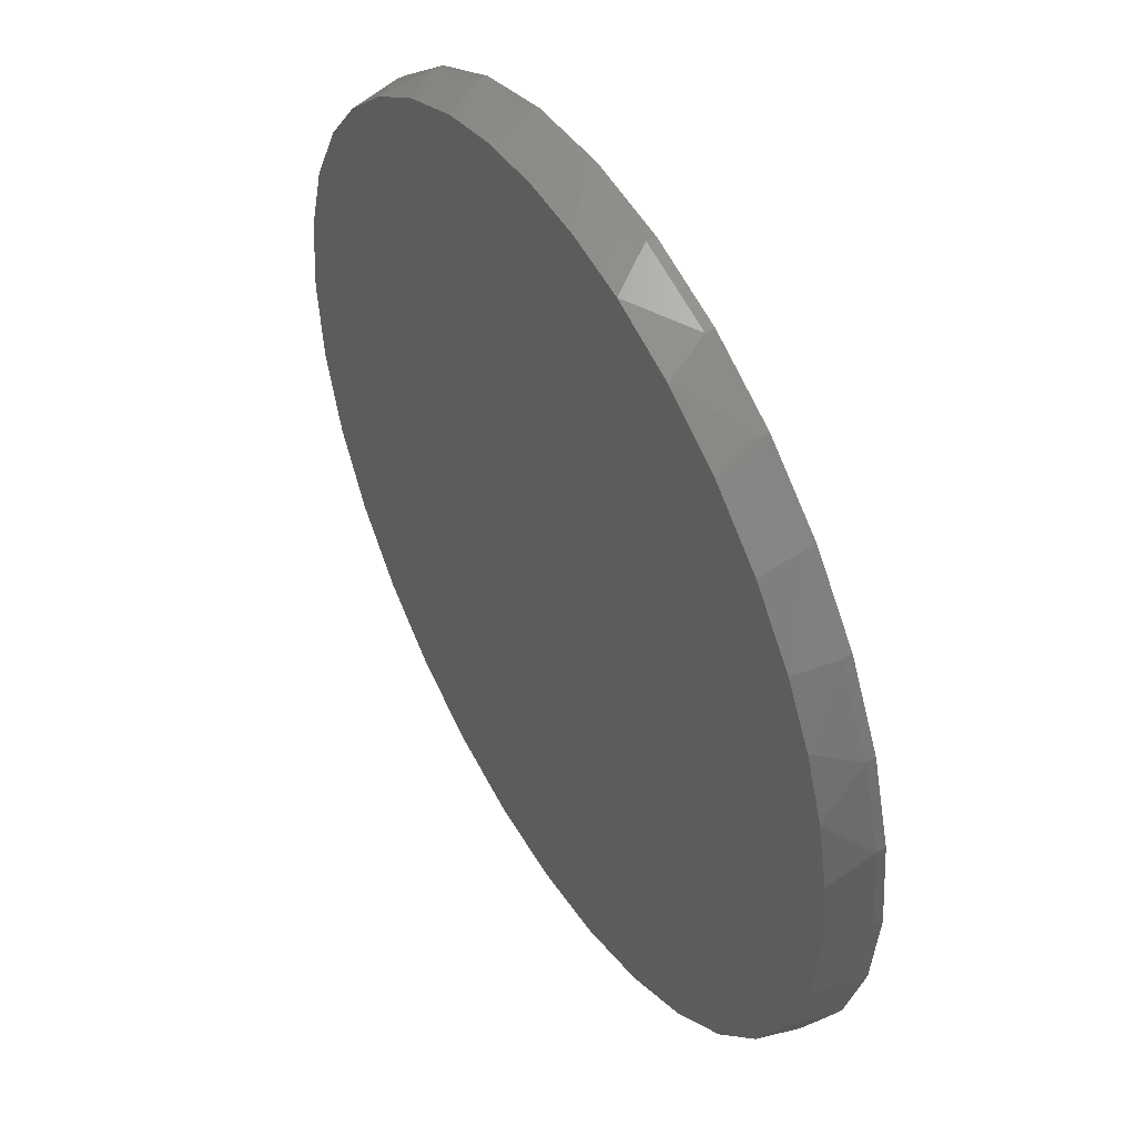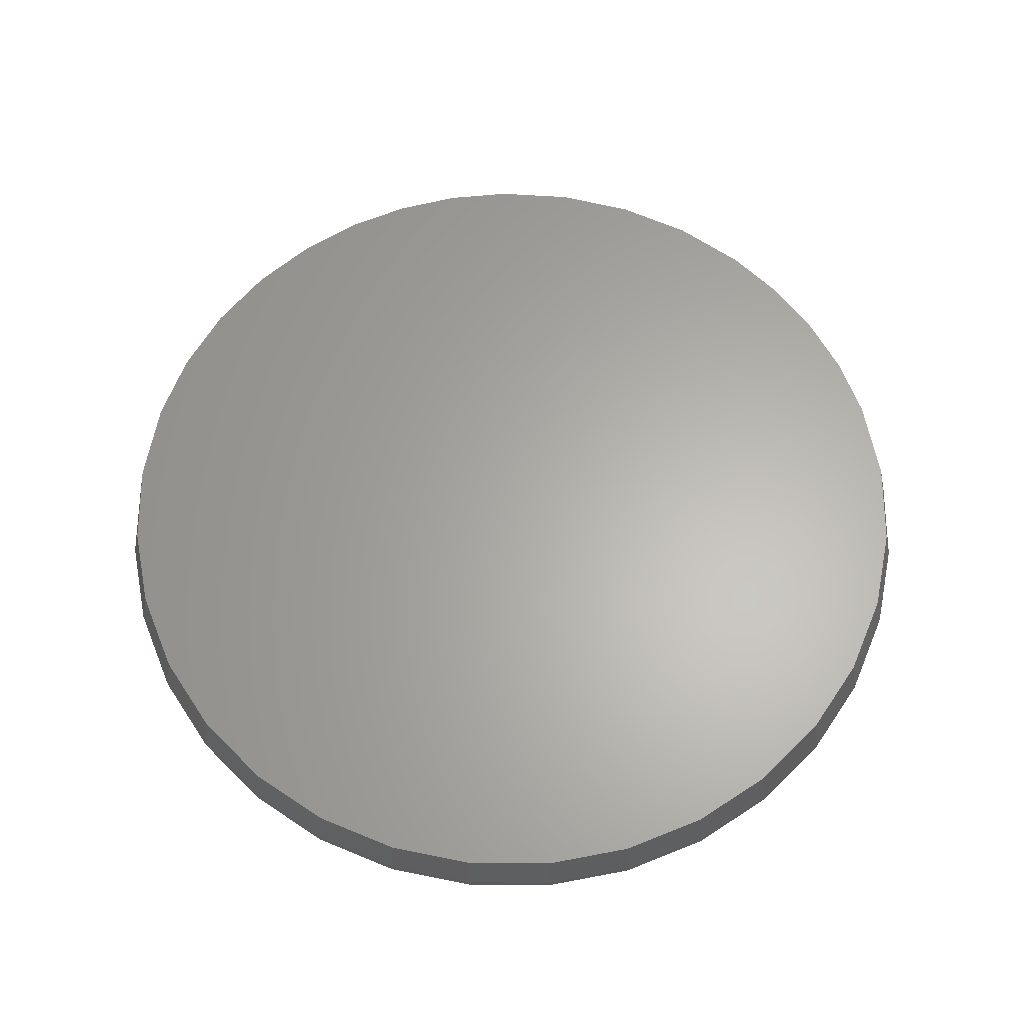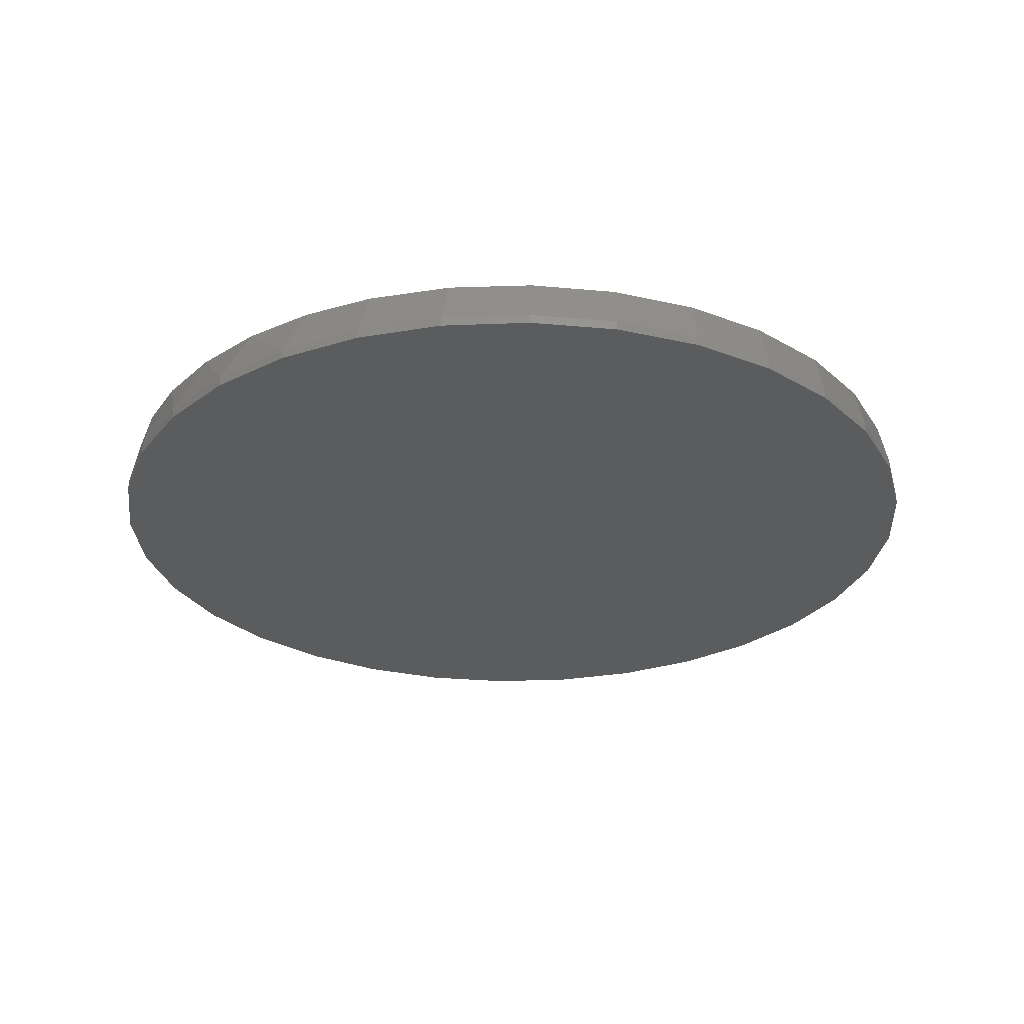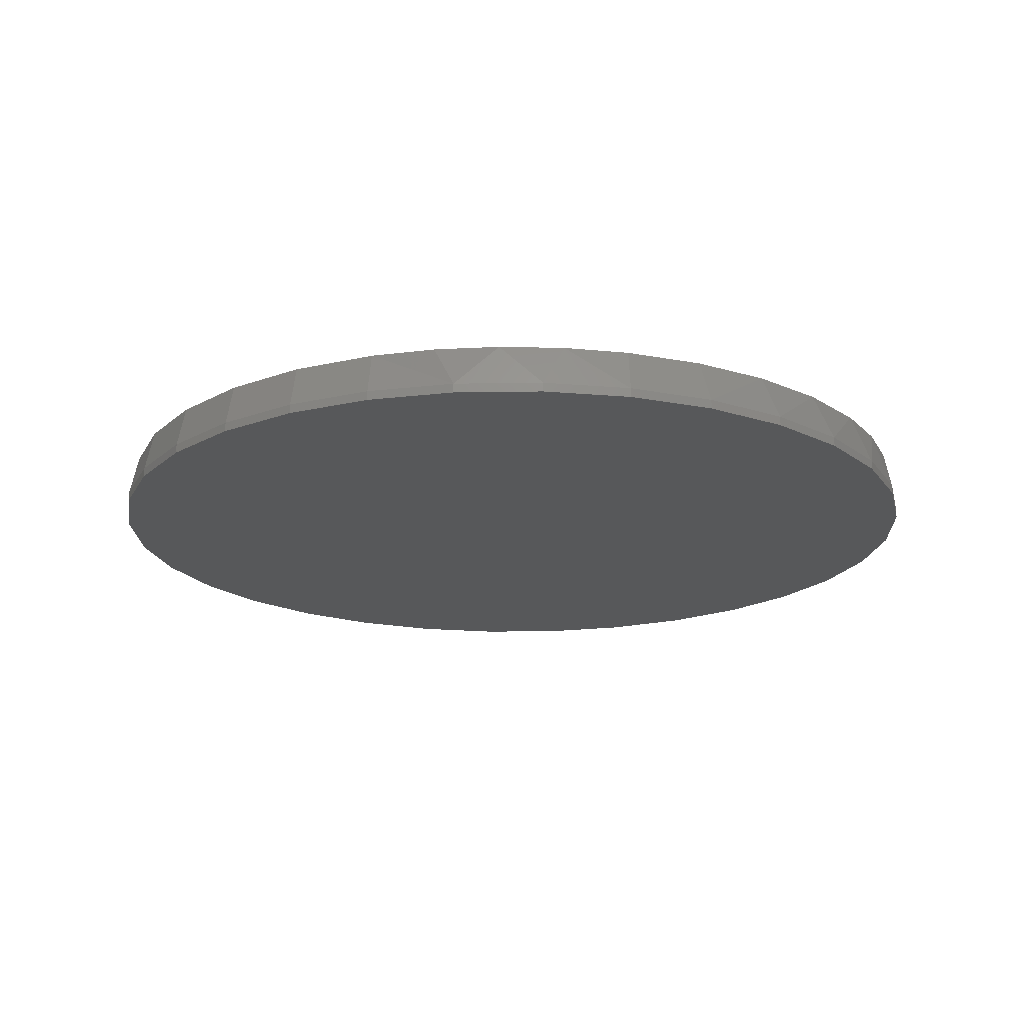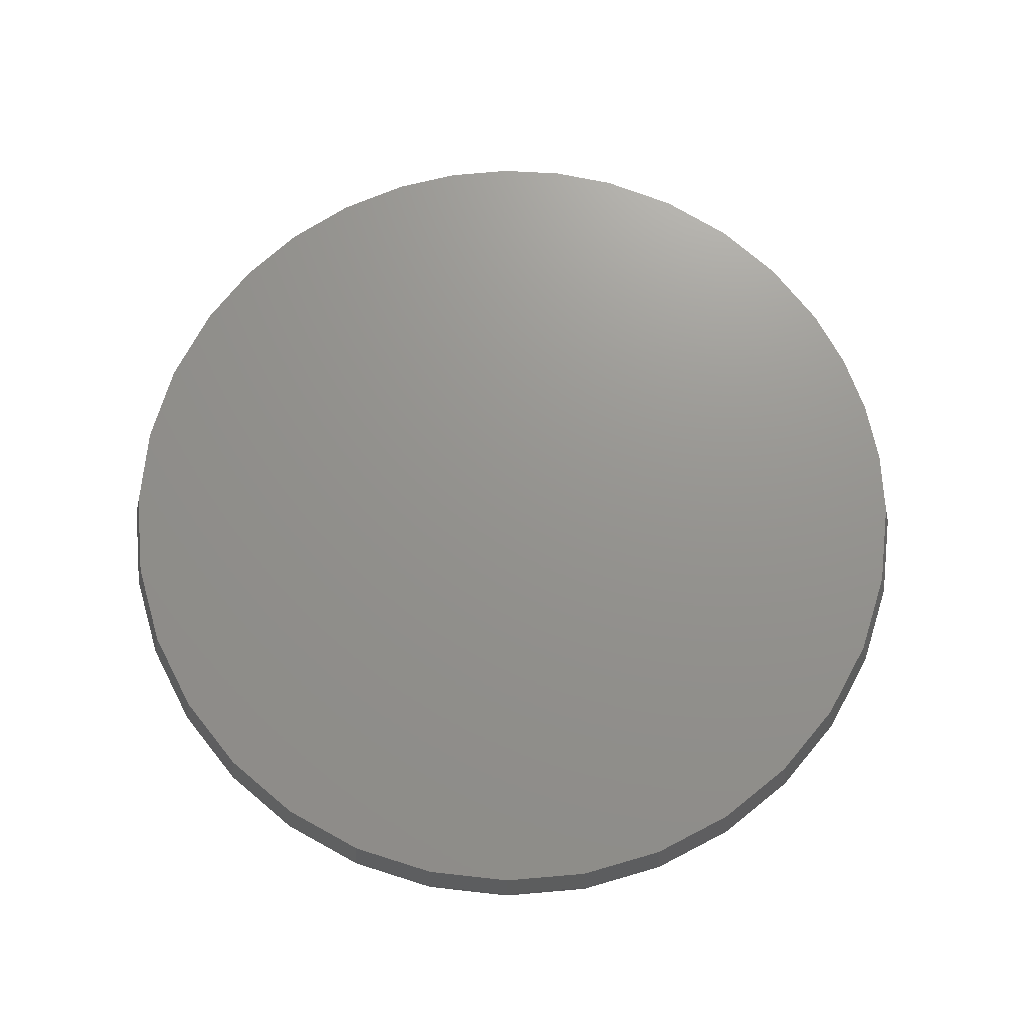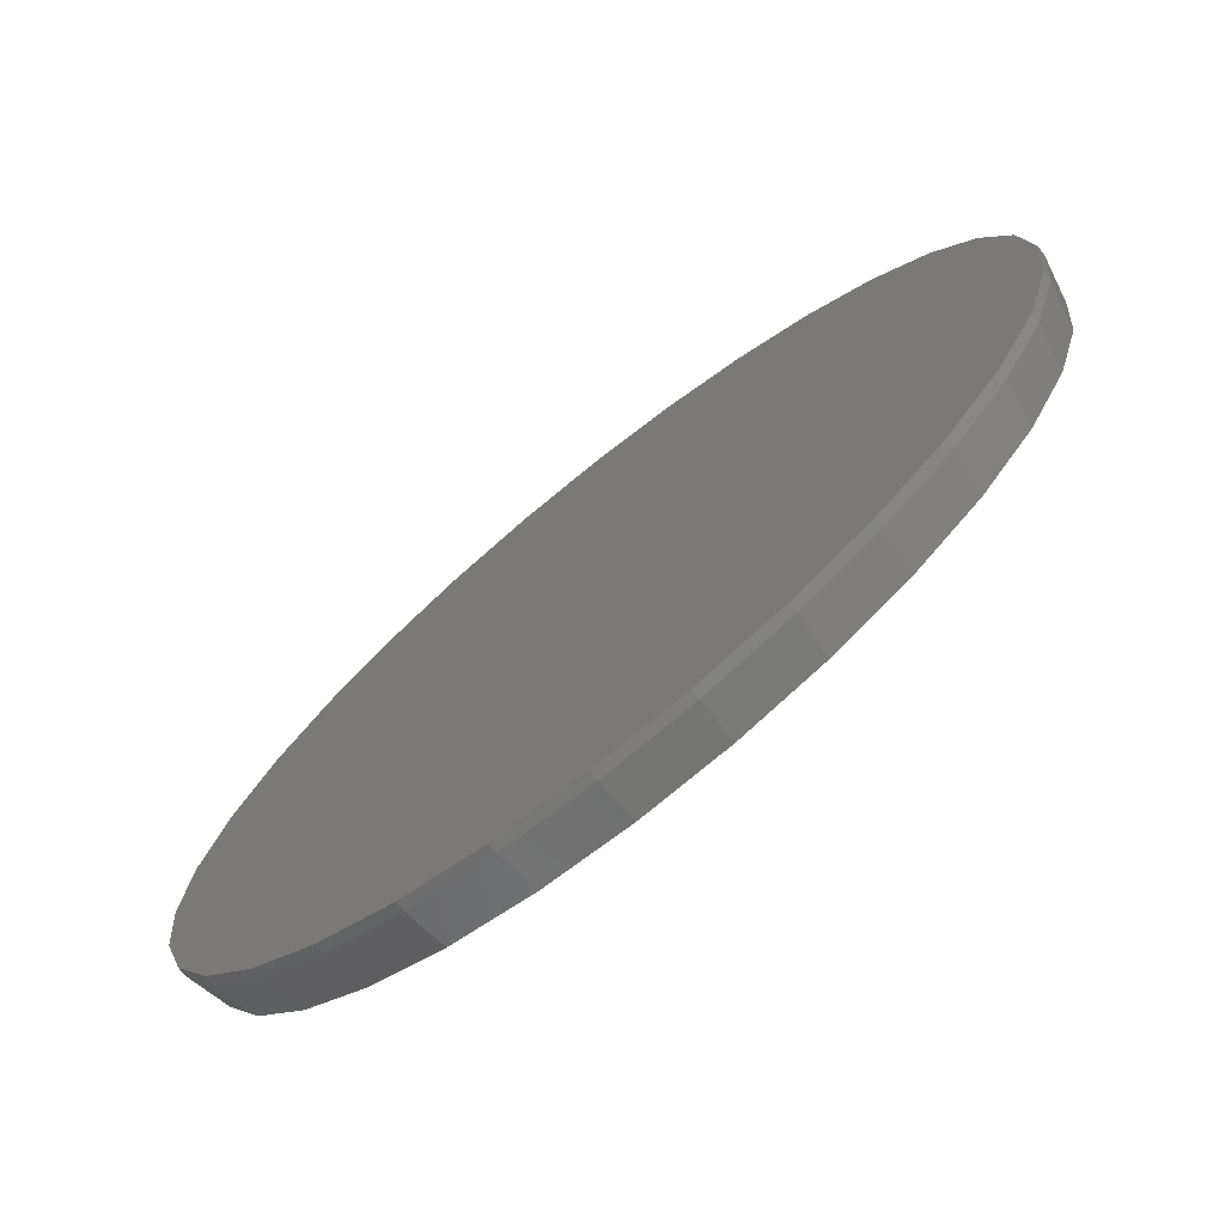
<metadata>
{"format":"stl","ext":"stl","renderer":"f3d","projection":"perspective","resolution":1024,"background":"white","views":[{"elev":48.1,"azim":59.7,"up":"+Y"},{"elev":63.5,"azim":-16.6,"up":"+Z"},{"elev":-27.9,"azim":-103.5,"up":"+Z"},{"elev":-18.5,"azim":108.6,"up":"+Z"},{"elev":71.3,"azim":0.7,"up":"+Z"},{"elev":-73.8,"azim":-141.3,"up":"+Y"}]}
</metadata>
<code>
# stl→obj: 99 verts, 194 faces
v 0.09436 0.7372 0.08594
v -0.01577 0.7419 0.08594
v -0.1254 0.7302 0.08594
v 0.2026 0.7163 0.08594
v -0.232 0.7024 0.08594
v 0.3267 0.6703 0.08594
v -0.346 0.6525 0.08594
v 0.4407 0.6031 0.08594
v -0.45 0.5842 0.08594
v 0.5409 0.5166 0.08594
v -0.5411 0.4995 0.08594
v 0.6242 0.4138 0.08594
v -0.6168 0.4008 0.08594
v 0.6784 0.3185 0.08594
v -0.6813 0.2755 0.08594
v 0.718 0.2163 0.08594
v -0.721 0.1403 0.08594
v 0.7421 0.1093 0.08594
v 0.7502 2.841e-16 0.08594
v -0.7344 5.391e-08 0.08594
v 0.7359 -0.1448 0.08594
v -0.7201 -0.1448 0.08594
v 0.6937 -0.2841 0.08594
v -0.6779 -0.2841 0.08594
v 0.6251 -0.4124 0.08594
v -0.6093 -0.4124 0.08594
v 0.5328 -0.5249 0.08594
v -0.517 -0.5249 0.08594
v 0.4203 -0.6172 0.08594
v -0.4045 -0.6172 0.08594
v 0.2919 -0.6858 0.08594
v -0.2762 -0.6858 0.08594
v 0.1527 -0.728 0.08594
v -0.1369 -0.728 0.08594
v 0.007895 -0.7423 0.08594
v 0.7658 0 0
v 0.7658 -1.856e-16 0.01562
v 0.7512 -0.1479 0
v 0.7512 -0.1479 0.01562
v 0.7081 -0.29 0
v 0.7081 -0.29 0.01562
v 0.6381 -0.4211 0
v 0.6381 -0.4211 0.01562
v 0.5438 -0.5359 0
v 0.5438 -0.5359 0.01562
v 0.429 -0.6302 0
v 0.429 -0.6302 0.01562
v 0.2979 -0.7002 0
v 0.2979 -0.7002 0.01562
v 0.1558 -0.7433 0
v 0.1558 -0.7433 0.01562
v 0.007895 -0.7579 0
v 0.007895 -0.7579 0.01562
v -0.14 -0.7433 0
v -0.14 -0.7433 0.01562
v -0.2821 -0.7002 0
v -0.2821 -0.7002 0.01562
v -0.4132 -0.6302 0
v -0.4132 -0.6302 0.01562
v -0.528 -0.5359 0
v -0.528 -0.5359 0.01562
v -0.6223 -0.4211 0
v -0.6223 -0.4211 0.01562
v -0.6923 -0.29 0
v -0.6923 -0.29 0.01562
v -0.7354 -0.1479 0
v -0.7354 -0.1479 0.01562
v -0.75 9.281e-17 0
v -0.75 9.281e-17 0.01562
v -0.7354 0.1479 0
v -0.7354 0.1479 0.01562
v -0.6923 0.29 0
v -0.6923 0.29 0.01562
v -0.6223 0.4211 0
v -0.6223 0.4211 0.01562
v -0.528 0.5359 0
v -0.528 0.5359 0.01562
v -0.4132 0.6302 0
v -0.4132 0.6302 0.01562
v -0.2821 0.7002 0
v -0.2821 0.7002 0.01562
v -0.14 0.7433 0
v -0.14 0.7433 0.01562
v 0.007895 0.7579 0
v 0.007895 0.7579 0.01562
v 0.1558 0.7433 0
v 0.1558 0.7433 0.01562
v 0.2979 0.7002 0
v 0.2979 0.7002 0.01562
v 0.429 0.6302 0
v 0.429 0.6302 0.01562
v 0.5438 0.5359 0
v 0.5438 0.5359 0.01562
v 0.6381 0.4211 0
v 0.6381 0.4211 0.01562
v 0.7081 0.29 0
v 0.7081 0.29 0.01562
v 0.7512 0.1479 0
v 0.7512 0.1479 0.01562
f 1 2 3
f 1 3 4
f 4 3 5
f 4 5 6
f 6 5 7
f 6 7 8
f 8 7 9
f 8 9 10
f 10 9 11
f 10 11 12
f 12 11 13
f 12 13 14
f 14 13 15
f 14 15 16
f 16 15 17
f 16 17 18
f 18 17 19
f 19 17 20
f 19 20 21
f 21 20 22
f 21 22 23
f 23 22 24
f 23 24 25
f 25 24 26
f 25 26 27
f 27 26 28
f 27 28 29
f 29 28 30
f 29 30 31
f 31 30 32
f 31 32 33
f 33 32 34
f 33 34 35
f 36 37 38
f 38 37 39
f 38 39 40
f 40 39 41
f 40 41 42
f 42 41 43
f 42 43 44
f 44 43 45
f 44 45 46
f 46 45 47
f 46 47 48
f 48 47 49
f 48 49 50
f 50 49 51
f 50 51 52
f 52 51 53
f 52 53 54
f 54 53 55
f 54 55 56
f 56 55 57
f 56 57 58
f 58 57 59
f 58 59 60
f 60 59 61
f 60 61 62
f 62 61 63
f 62 63 64
f 64 63 65
f 64 65 66
f 66 65 67
f 66 67 68
f 68 67 69
f 68 69 70
f 70 69 71
f 70 71 72
f 72 71 73
f 72 73 74
f 74 73 75
f 74 75 76
f 76 75 77
f 76 77 78
f 78 77 79
f 78 79 80
f 80 79 81
f 80 81 82
f 82 81 83
f 82 83 84
f 84 83 85
f 84 85 86
f 86 85 87
f 86 87 88
f 88 87 89
f 88 89 90
f 90 89 91
f 90 91 92
f 92 91 93
f 92 93 94
f 94 93 95
f 94 95 96
f 96 95 97
f 96 97 98
f 98 97 99
f 98 99 36
f 36 99 37
f 99 97 16
f 97 95 14
f 16 97 14
f 95 93 12
f 14 95 12
f 93 91 8
f 10 93 8
f 91 89 6
f 8 91 6
f 89 87 4
f 6 89 4
f 87 85 1
f 4 87 1
f 85 83 2
f 1 85 2
f 83 81 5
f 3 83 5
f 81 79 7
f 5 81 7
f 79 77 9
f 7 79 9
f 77 75 11
f 9 77 11
f 75 73 13
f 11 75 13
f 10 12 93
f 3 2 83
f 13 73 15
f 15 73 71
f 15 71 17
f 17 71 69
f 17 69 20
f 16 18 99
f 99 18 19
f 99 19 37
f 53 34 55
f 55 34 32
f 55 32 57
f 57 32 30
f 57 30 59
f 59 30 28
f 59 28 61
f 61 28 26
f 61 26 63
f 63 26 24
f 63 24 65
f 65 24 22
f 65 22 67
f 67 22 20
f 67 20 69
f 34 53 35
f 35 53 51
f 35 51 33
f 33 51 49
f 33 49 31
f 31 49 47
f 31 47 29
f 29 47 45
f 29 45 27
f 27 45 43
f 27 43 25
f 25 43 41
f 25 41 23
f 23 41 39
f 23 39 21
f 21 39 37
f 21 37 19
f 84 86 82
f 52 54 50
f 50 54 56
f 50 56 48
f 48 56 58
f 48 58 46
f 46 58 60
f 46 60 44
f 44 60 62
f 44 62 42
f 42 62 64
f 42 64 40
f 40 64 66
f 40 66 38
f 38 66 68
f 38 68 36
f 36 68 70
f 36 70 98
f 98 70 72
f 98 72 96
f 96 72 74
f 96 74 94
f 94 74 76
f 94 76 92
f 92 76 78
f 92 78 90
f 90 78 80
f 90 80 88
f 88 80 82
f 88 82 86

</code>
